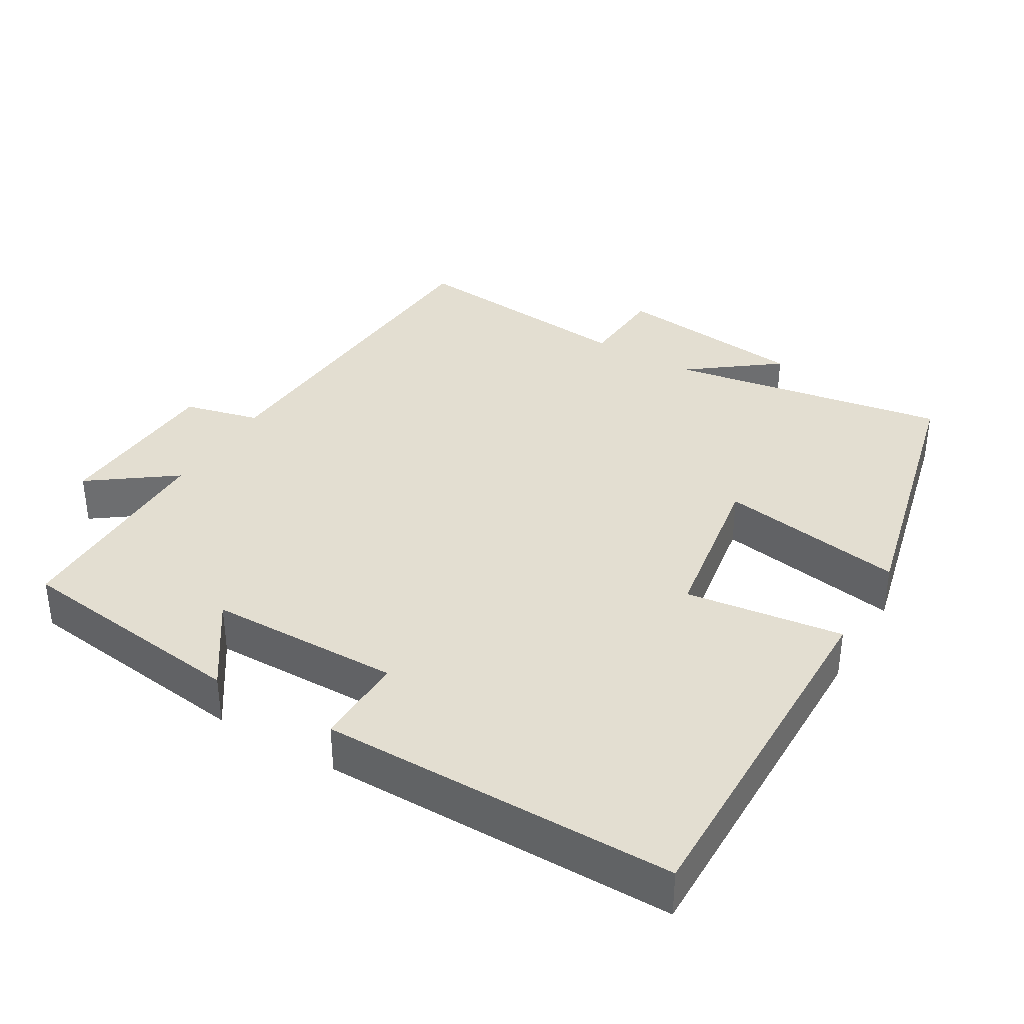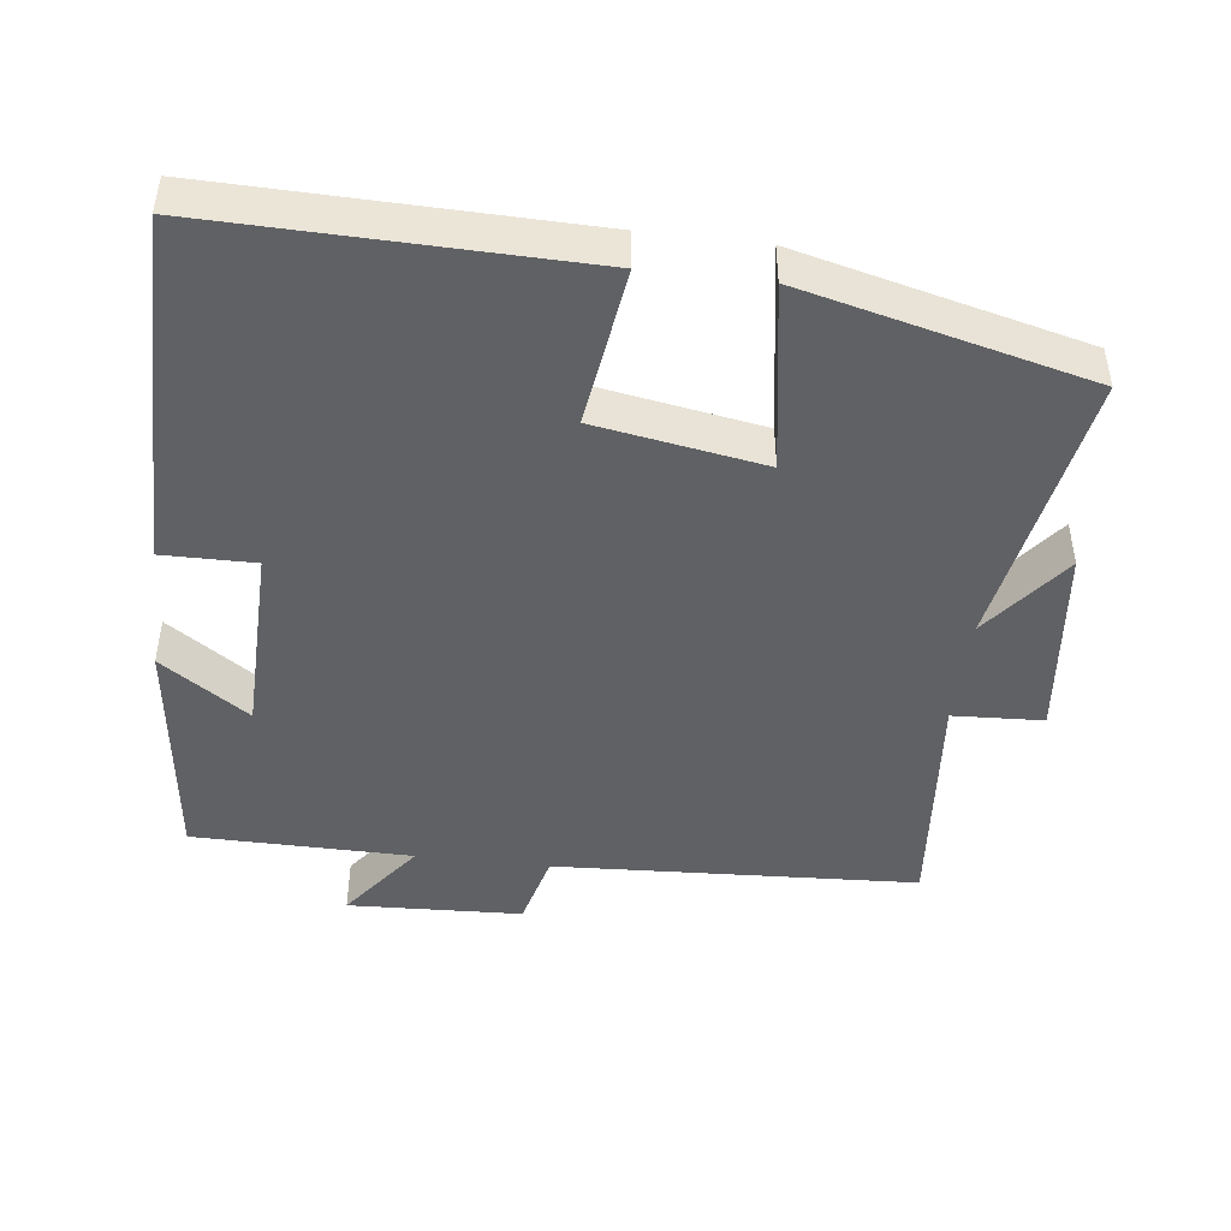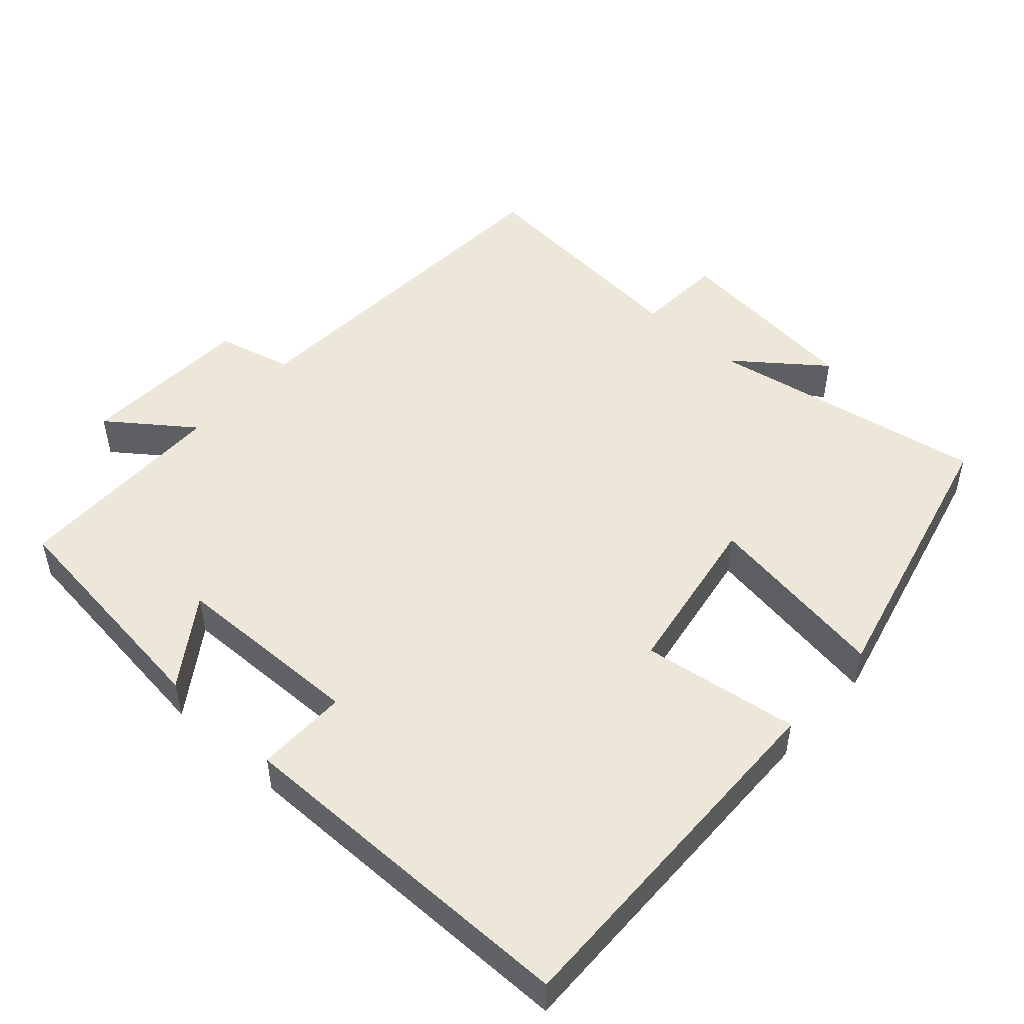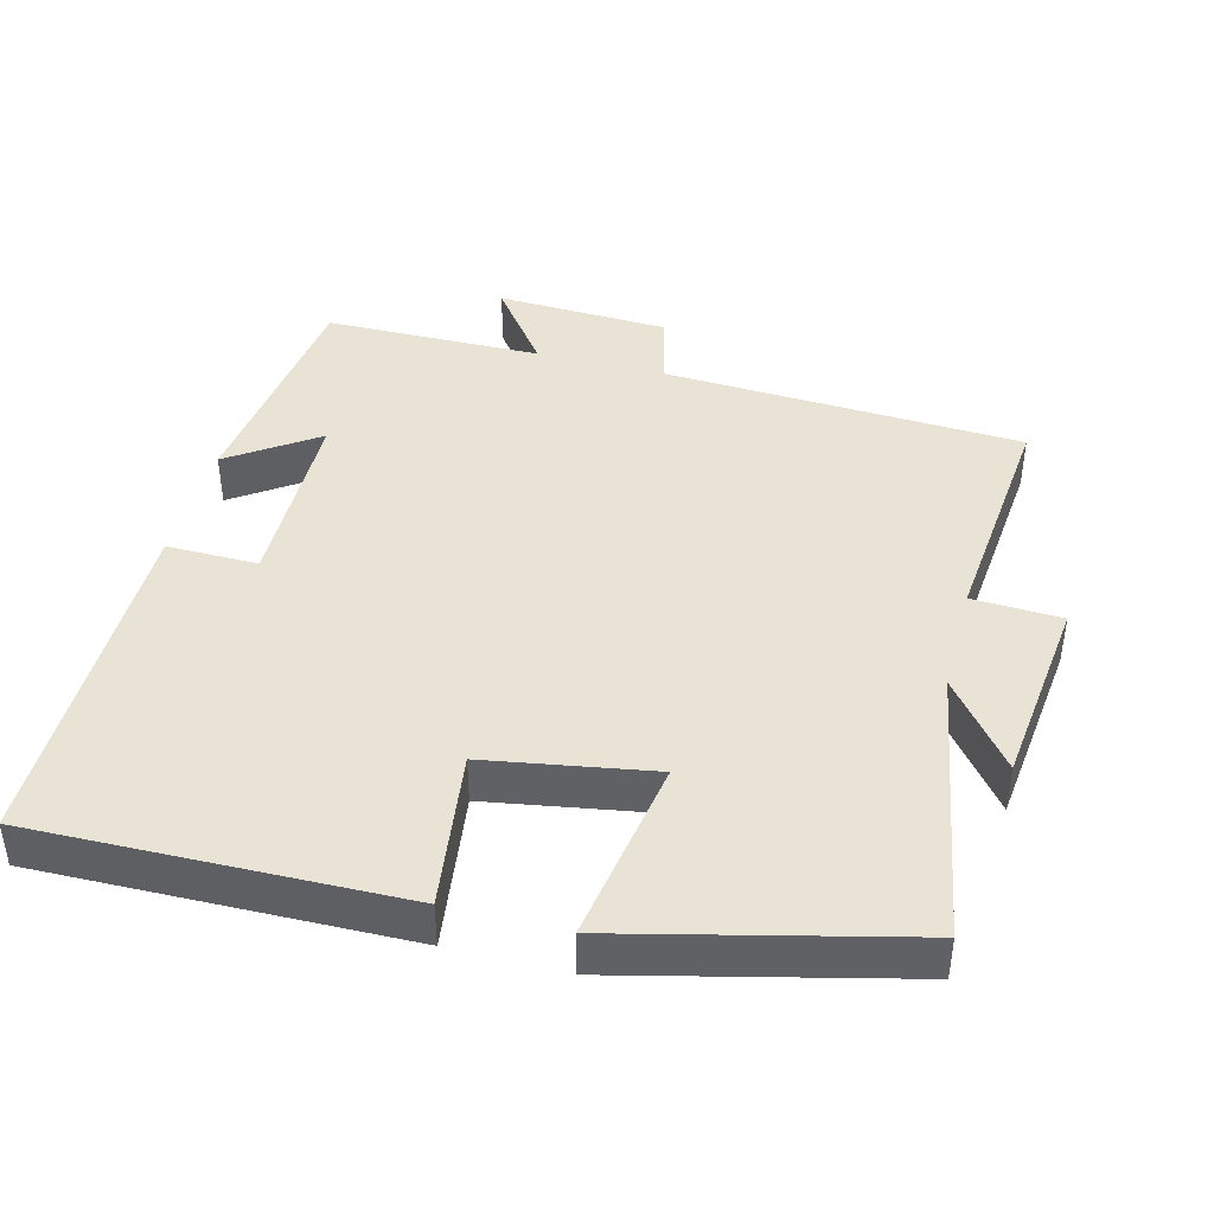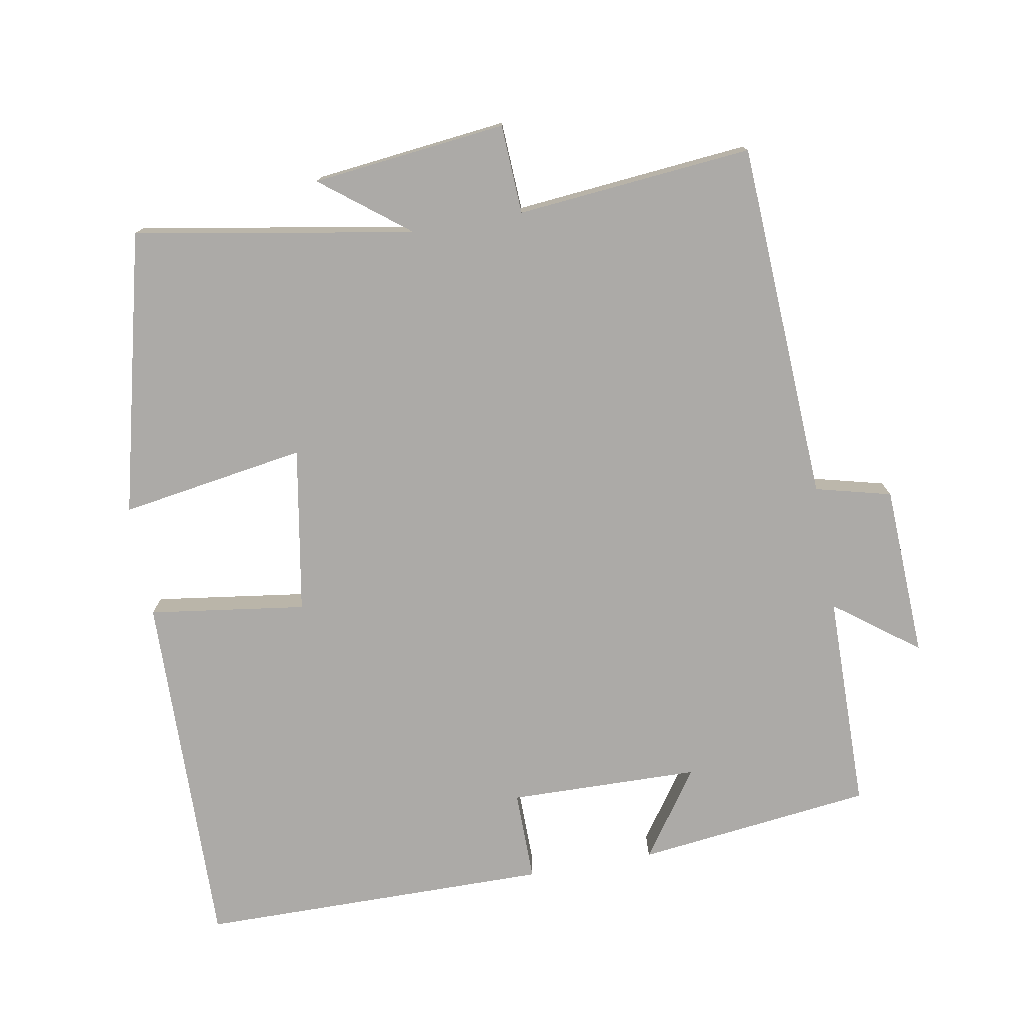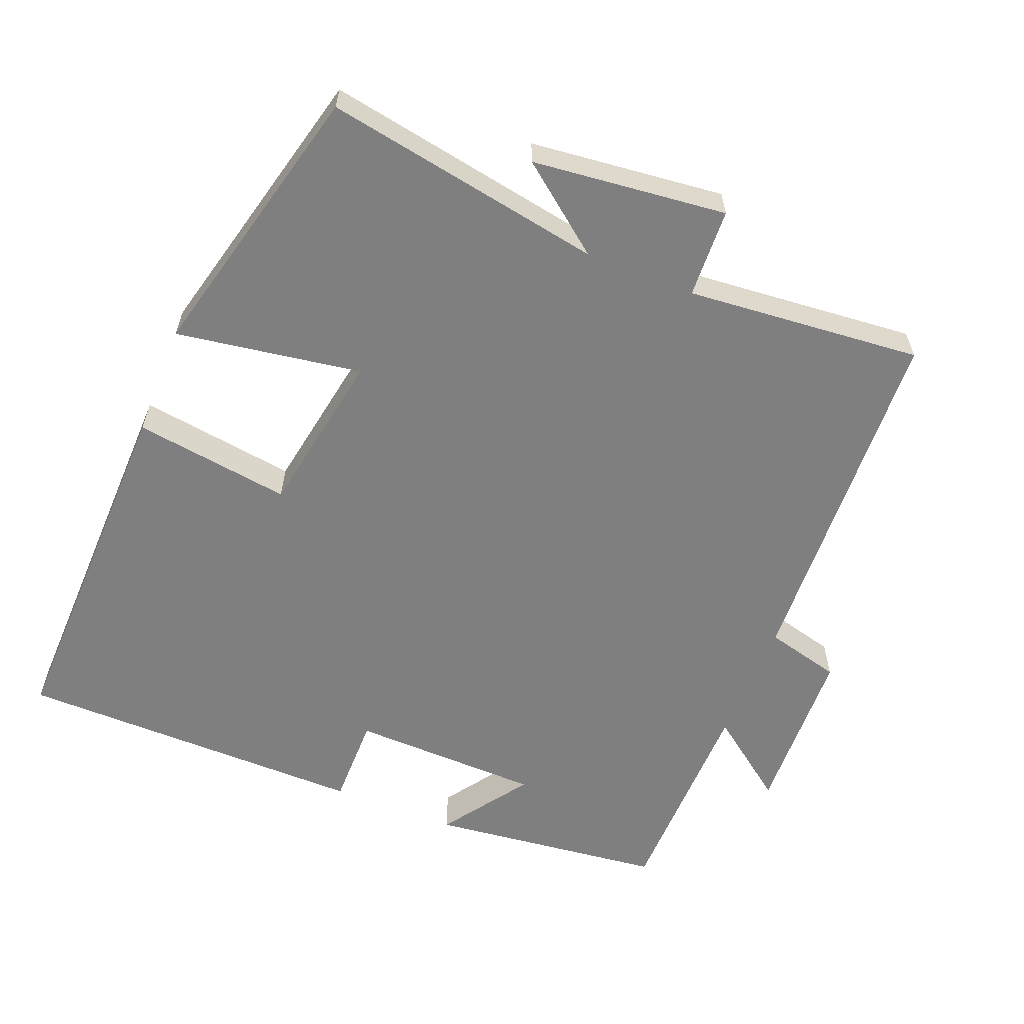
<metadata>
{"format":"obj","ext":"obj","renderer":"f3d","projection":"perspective","resolution":1024,"background":"white","views":[{"elev":36.2,"azim":-148.8,"up":"+Y"},{"elev":-45.7,"azim":-96.8,"up":"+Y"},{"elev":49.6,"azim":-137.8,"up":"+Y"},{"elev":42.1,"azim":-75.2,"up":"+Y"},{"elev":-76.1,"azim":10.2,"up":"+Y"},{"elev":-59.7,"azim":-21.9,"up":"+Y"}]}
</metadata>
<code>
v 0.475 0.07 0.53
v 0.5 0.07 0.026
v 0.606 0.07 -0.001
v 0.616 0.07 -0.243
v 0.5 0.07 -0.156
v 0.496 0.07 -0.461
v 0.165 0.07 -0.5
v 0.25 0.07 -0.378
v -0.018 0.07 -0.372
v -0.017 0.07 -0.5
v -0.511 0.07 -0.496
v -0.5 0.07 0.014
v -0.28 0.07 -0.017
v -0.24 0.07 0.215
v -0.5 0.07 0.174
v -0.402 0.07 0.569
v -0.011 0.07 0.5
v -0.133 0.07 0.595
v 0.139 0.07 0.625
v 0.145 0.07 0.5
v 0.475 0 0.53
v 0.5 0 0.026
v 0.606 0 -0.001
v 0.616 0 -0.243
v 0.5 0 -0.156
v 0.496 0 -0.461
v 0.165 0 -0.5
v 0.25 0 -0.378
v -0.018 0 -0.372
v -0.017 0 -0.5
v -0.511 0 -0.496
v -0.5 0 0.014
v -0.28 0 -0.017
v -0.24 0 0.215
v -0.5 0 0.174
v -0.402 0 0.569
v -0.011 0 0.5
v -0.133 0 0.595
v 0.139 0 0.625
v 0.145 0 0.5
f 17 18 19 20
f 14 15 16 17
f 13 14 17 20
f 10 11 12 13
f 9 10 13
f 8 9 13 20
f 5 6 7 8
f 5 8 20 1
f 2 3 4 5
f 1 2 5
f 40 39 38 37
f 37 36 35 34
f 40 37 34 33
f 33 32 31 30
f 33 30 29
f 40 33 29 28
f 28 27 26 25
f 21 40 28 25
f 25 24 23 22
f 25 22 21
f 1 21 22 2
f 2 22 23 3
f 3 23 24 4
f 4 24 25 5
f 5 25 26 6
f 6 26 27 7
f 7 27 28 8
f 8 28 29 9
f 9 29 30 10
f 10 30 31 11
f 11 31 32 12
f 12 32 33 13
f 13 33 34 14
f 14 34 35 15
f 15 35 36 16
f 16 36 37 17
f 17 37 38 18
f 18 38 39 19
f 19 39 40 20
f 20 40 21 1

</code>
